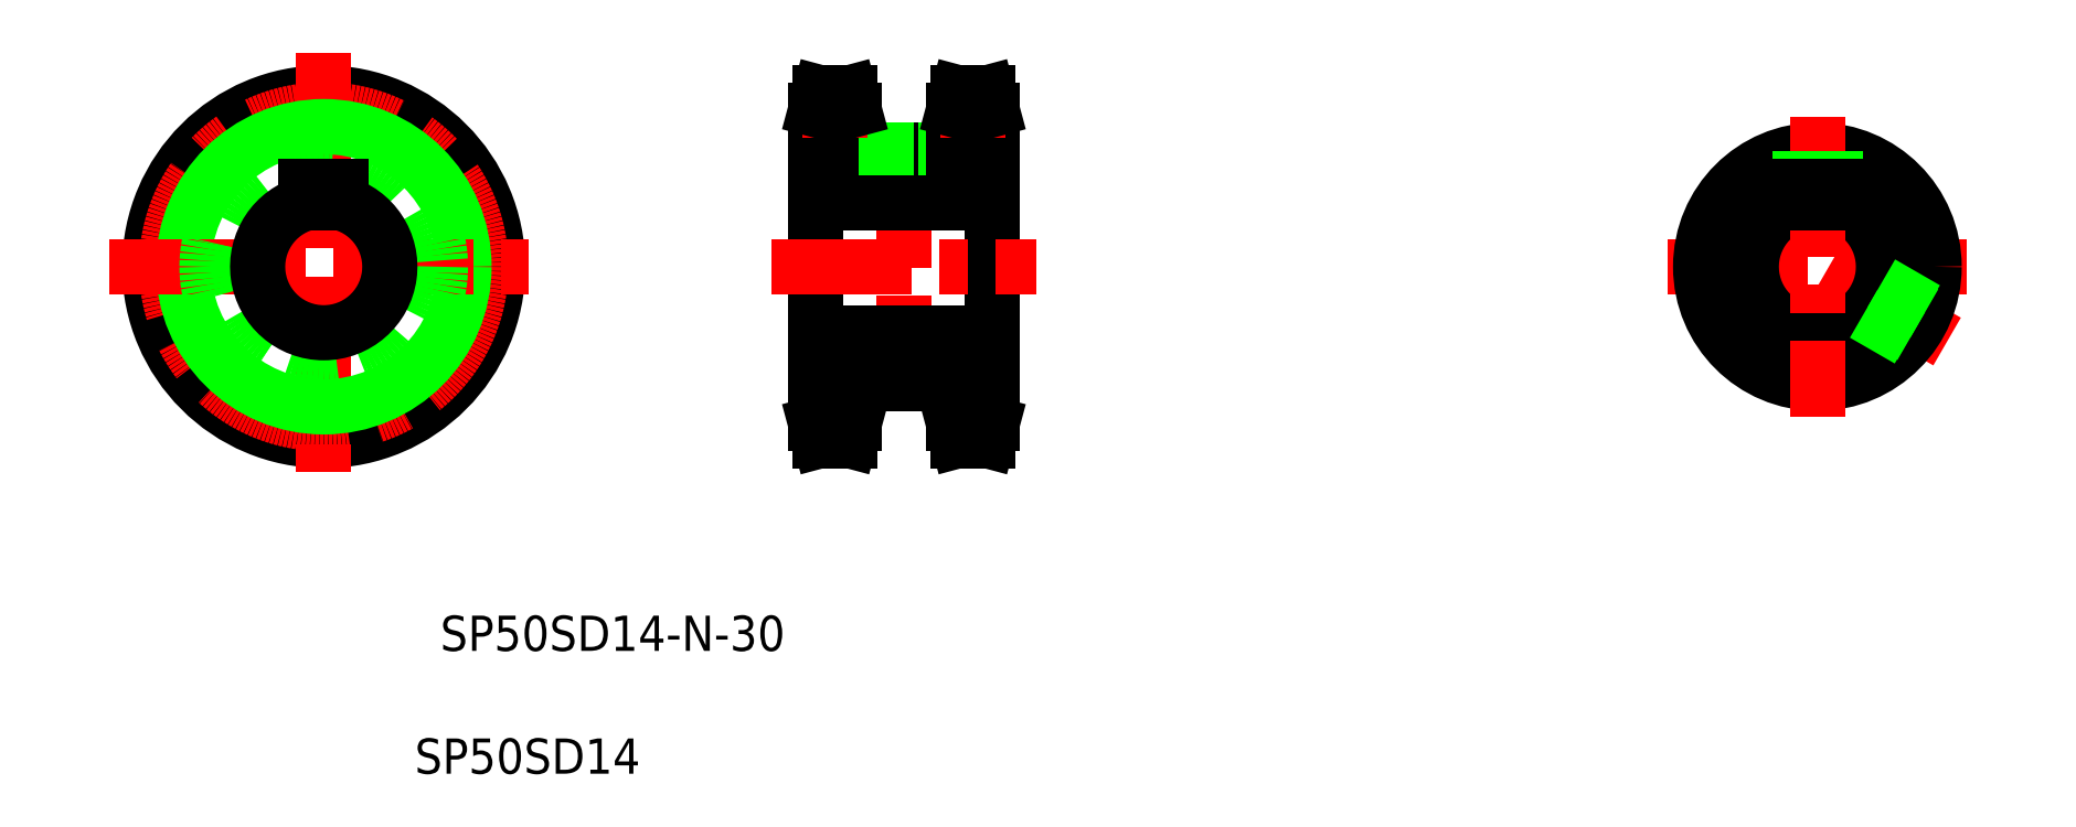
<metadata>
{"format":"dxf","ext":"dxf","renderer":"ezdxf+matplotlib","layout":"modelspace","background":"white","min_lineweight":24,"dpi":150}
</metadata>
<code>
0
SECTION
2
ENTITIES
0
LINE
8
CENTER
10
332.7
20
300.2
30
0
11
332.7
21
289.6
31
0
0
CIRCLE
8
0
10
185.3
20
331.2
30
0
40
39.5
0
CIRCLE
8
CENTER
10
185.3
20
331.2
30
0
40
35.67
0
LINE
8
0
10
328.3
20
304.7
30
0
11
328.3
21
295.6
31
0
0
LINE
8
0
10
337
20
366.9
30
0
11
337
21
295.6
31
0
0
LINE
8
CENTER
10
301.4
20
300.2
30
0
11
301.4
21
289.6
31
0
0
LINE
8
CENTER
10
185.3
20
379.9
30
0
11
185.3
21
282.6
31
0
0
LINE
8
0
10
297
20
366.9
30
0
11
297
21
295.6
31
0
0
LINE
8
0
10
305.7
20
304.7
30
0
11
305.7
21
295.6
31
0
0
TEXT
8
0
10
202.9
20
244.4
30
0
40
8
1
SP50SD14-N-30
72
     1
11
250.9
21
241.7
31
0
73
     1
0
TEXT
8
0
10
202.9
20
216.5
30
0
40
8
1
SP50SD14
72
     1
11
231.6
21
213.8
31
0
73
     1
0
LINE
8
0
10
305.7
20
295.6
30
0
11
304.7
21
291.7
31
0
0
LINE
8
CENTER
10
294
20
295.6
30
0
11
308.7
21
295.6
31
0
0
LINE
8
0
10
297
20
295.6
30
0
11
298
21
291.7
31
0
0
LINE
8
0
10
298
20
291.7
30
0
11
304.7
21
291.7
31
0
0
LINE
8
CENTER
10
340
20
295.6
30
0
11
325.3
21
295.6
31
0
0
LINE
8
0
10
336
20
291.7
30
0
11
329.3
21
291.7
31
0
0
LINE
8
0
10
328.3
20
295.6
30
0
11
329.3
21
291.7
31
0
0
LINE
8
0
10
337
20
295.6
30
0
11
336
21
291.7
31
0
0
CIRCLE
8
0
10
185.3
20
331.2
30
0
40
31.84
0
LINE
8
CENTER
10
136.7
20
331.2
30
0
11
234
21
331.2
31
0
0
LINE
8
CENTER
10
287
20
331.2
30
0
11
347
21
331.2
31
0
0
CIRCLE
8
0
10
185.3
20
331.2
30
0
40
26.5
0
ARC
8
0
10
185.3
20
331.2
30
0
40
15
50
105.5
51
74.53
0
LINE
8
0
10
181.3
20
349.5
30
0
11
189.3
21
349.5
31
0
0
LINE
8
0
10
181.3
20
349.5
30
0
11
181.3
21
345.7
31
0
0
LINE
8
0
10
189.3
20
349.5
30
0
11
189.3
21
345.7
31
0
0
LINE
8
CENTER
10
317
20
362.7
30
0
11
317
21
299.7
31
0
0
LINE
8
0
10
305.7
20
304.7
30
0
11
328.3
21
304.7
31
0
0
LINE
8
0
10
297
20
316.2
30
0
11
337
21
316.2
31
0
0
LINE
8
0
10
297
20
299.4
30
0
11
305.7
21
299.4
31
0
0
LINE
8
0
10
307
20
316.2
30
0
11
307
21
316.2
31
0
0
LINE
8
0
10
317
20
316.2
30
0
11
317
21
316.2
31
0
0
LINE
8
0
10
337
20
299.4
30
0
11
328.3
21
299.4
31
0
0
LINE
8
0
10
297
20
349.5
30
0
11
337
21
349.5
31
0
0
LINE
8
0
10
305.7
20
357.7
30
0
11
328.3
21
357.7
31
0
0
LINE
8
CENTER
10
301.4
20
362.3
30
0
11
301.4
21
372.9
31
0
0
LINE
8
0
10
305.7
20
366.9
30
0
11
305.7
21
357.7
31
0
0
LINE
8
0
10
297
20
363.1
30
0
11
305.7
21
363.1
31
0
0
LINE
8
0
10
320
20
357.7
30
0
11
320
21
349.5
31
0
0
LINE
8
0
10
321
20
357.7
30
0
11
321
21
349.5
31
0
0
LINE
8
0
10
314
20
357.7
30
0
11
314
21
349.5
31
0
0
LINE
8
0
10
313
20
357.7
30
0
11
313
21
349.5
31
0
0
LINE
8
CENTER
10
294
20
366.9
30
0
11
308.7
21
366.9
31
0
0
LINE
8
0
10
305.7
20
366.9
30
0
11
304.7
21
370.7
31
0
0
LINE
8
0
10
297
20
366.9
30
0
11
298
21
370.7
31
0
0
LINE
8
0
10
298
20
370.7
30
0
11
304.7
21
370.7
31
0
0
LINE
8
CENTER
10
332.7
20
362.3
30
0
11
332.7
21
372.9
31
0
0
LINE
8
0
10
328.3
20
357.7
30
0
11
328.3
21
366.9
31
0
0
LINE
8
0
10
337
20
363.1
30
0
11
328.3
21
363.1
31
0
0
LINE
8
CENTER
10
340
20
366.9
30
0
11
325.3
21
366.9
31
0
0
LINE
8
0
10
336
20
370.7
30
0
11
329.3
21
370.7
31
0
0
LINE
8
0
10
328.3
20
366.9
30
0
11
329.3
21
370.7
31
0
0
LINE
8
0
10
337
20
366.9
30
0
11
336
21
370.7
31
0
0
LINE
8
CENTER
10
553.8
20
314.2
30
0
11
524.3
21
331.2
31
0
0
LINE
8
CENTER
10
490.3
20
331.2
30
0
11
558.3
21
331.2
31
0
0
ARC
8
0
10
524.3
20
331.2
30
0
40
15
50
105.5
51
74.53
0
CIRCLE
8
0
10
524.3
20
331.2
30
0
40
26.5
0
LINE
8
CENTER
10
524.3
20
365.2
30
0
11
524.3
21
297.2
31
0
0
LINE
8
0
10
545.6
20
315.5
30
0
11
535.6
21
321.3
31
0
0
LINE
8
0
10
545
20
314.7
30
0
11
534.9
21
320.6
31
0
0
LINE
8
0
10
549
20
321.6
30
0
11
538.9
21
327.5
31
0
0
LINE
8
0
10
548.6
20
320.7
30
0
11
538.6
21
326.5
31
0
0
LINE
8
0
10
521.3
20
357.6
30
0
11
521.3
21
349.5
31
0
0
LINE
8
0
10
520.3
20
357.4
30
0
11
520.3
21
349.5
31
0
0
LINE
8
0
10
527.3
20
357.6
30
0
11
527.3
21
349.5
31
0
0
LINE
8
0
10
528.3
20
357.4
30
0
11
528.3
21
349.5
31
0
0
ARC
8
0
10
524.3
20
331.2
30
0
40
15
50
78.46
51
101.5
0
LINE
8
0
10
520.3
20
349.5
30
0
11
528.3
21
349.5
31
0
0
LINE
8
0
10
520.3
20
349.5
30
0
11
520.3
21
345.7
31
0
0
LINE
8
0
10
528.3
20
349.5
30
0
11
528.3
21
345.7
31
0
0
LINE
8
0
10
297
20
345.7
30
0
11
337
21
345.7
31
0
0
ENDSEC
0
EOF

</code>
